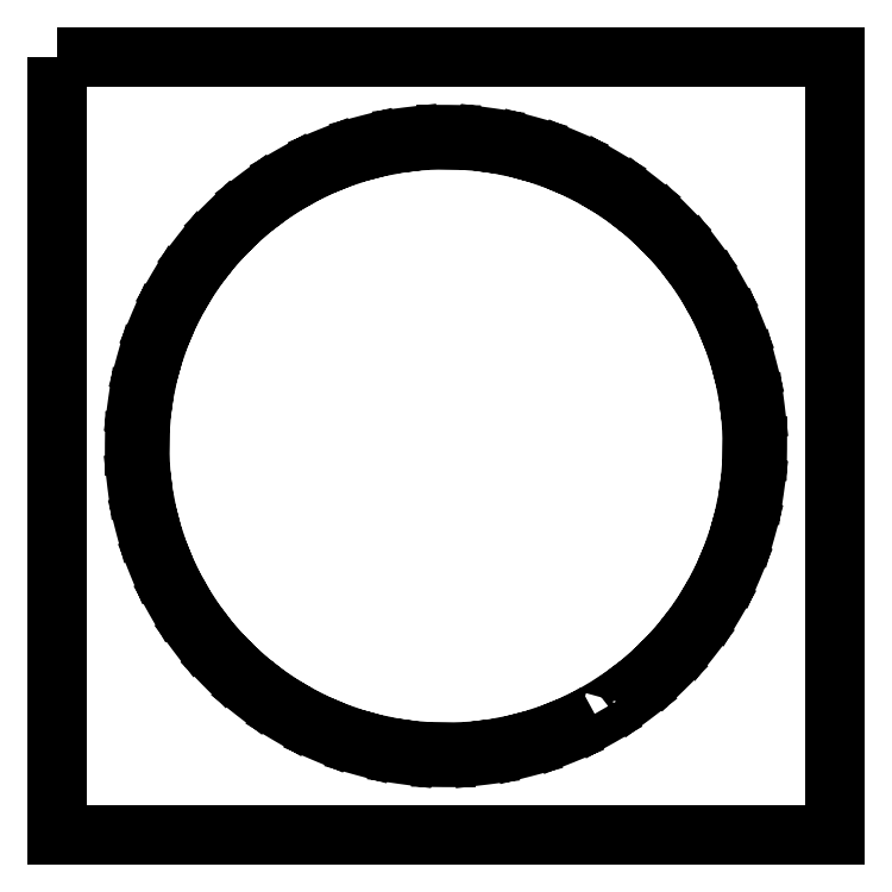
<metadata>
{"format":"dxf","ext":"dxf","renderer":"ezdxf+matplotlib","layout":"modelspace","background":"white","min_lineweight":24,"dpi":150}
</metadata>
<code>
0
SECTION
2
ENTITIES
0
LWPOLYLINE
8
0
90
192
70
1
43
0
10
29.61
20
-53.33
10
30.11
20
-54.2
42
0.004113
10
31
20
-53.69
10
30.5
20
-52.83
42
0.02855
10
36.32
20
-49.01
10
36.93
20
-49.8
42
0.004113
10
37.74
20
-49.19
10
37.13
20
-48.39
42
0.02855
10
42.41
20
-43.85
10
43.11
20
-44.56
42
0.004113
10
43.84
20
-43.84
10
43.13
20
-43.13
42
0.02855
10
47.77
20
-37.94
10
48.56
20
-38.55
42
0.004113
10
49.19
20
-37.74
10
48.39
20
-37.13
42
0.02855
10
52.31
20
-31.38
10
53.18
20
-31.88
42
0.004113
10
53.69
20
-31
10
52.83
20
-30.5
42
0.02855
10
55.96
20
-24.28
10
56.88
20
-24.67
42
0.004113
10
57.28
20
-23.73
10
56.36
20
-23.34
42
0.02855
10
58.65
20
-16.77
10
59.62
20
-17.03
42
0.004113
10
59.89
20
-16.05
10
58.92
20
-15.79
42
0.02855
10
60.34
20
-8.972
10
61.33
20
-9.103
42
0.004113
10
61.47
20
-8.093
10
60.48
20
-7.962
42
0.02855
10
60.99
20
-1.02
10
61.99
20
-1.02
42
0.004113
10
62
20
0
10
61
20
-5.551e-15
42
0.02855
10
60.6
20
6.95
10
61.59
20
7.08
42
0.004113
10
61.47
20
8.093
10
60.48
20
7.962
42
0.02855
10
59.18
20
14.8
10
60.14
20
15.06
42
0.004113
10
59.89
20
16.05
10
58.92
20
15.79
42
0.02855
10
56.74
20
22.4
10
57.66
20
22.78
42
0.004113
10
57.28
20
23.73
10
56.36
20
23.34
42
0.02855
10
53.33
20
29.61
10
54.2
20
30.11
42
0.004113
10
53.69
20
31
10
52.83
20
30.5
42
0.02855
10
49.01
20
36.32
10
49.8
20
36.93
42
0.004113
10
49.19
20
37.74
10
48.39
20
37.13
42
0.02855
10
43.85
20
42.41
10
44.56
20
43.11
42
0.004113
10
43.84
20
43.84
10
43.13
20
43.13
42
0.02855
10
37.94
20
47.77
10
38.55
20
48.56
42
0.004113
10
37.74
20
49.19
10
37.13
20
48.39
42
0.02855
10
31.38
20
52.31
10
31.88
20
53.18
42
0.004113
10
31
20
53.69
10
30.5
20
52.83
42
0.02855
10
24.28
20
55.96
10
24.67
20
56.88
42
0.004113
10
23.73
20
57.28
10
23.34
20
56.36
42
0.02855
10
16.77
20
58.65
10
17.03
20
59.62
42
0.004113
10
16.05
20
59.89
10
15.79
20
58.92
42
0.02855
10
8.972
20
60.34
10
9.103
20
61.33
42
0.004113
10
8.093
20
61.47
10
7.962
20
60.48
42
0.02855
10
1.02
20
60.99
10
1.02
20
61.99
42
0.004113
10
0
20
62
10
-8.882e-15
20
61
42
0.02855
10
-6.95
20
60.6
10
-7.08
20
61.59
42
0.004113
10
-8.093
20
61.47
10
-7.962
20
60.48
42
0.02855
10
-14.8
20
59.18
10
-15.06
20
60.14
42
0.004113
10
-16.05
20
59.89
10
-15.79
20
58.92
42
0.02855
10
-22.4
20
56.74
10
-22.78
20
57.66
42
0.004113
10
-23.73
20
57.28
10
-23.34
20
56.36
42
0.02855
10
-29.61
20
53.33
10
-30.11
20
54.2
42
0.004113
10
-31
20
53.69
10
-30.5
20
52.83
42
0.02855
10
-36.32
20
49.01
10
-36.93
20
49.8
42
0.004113
10
-37.74
20
49.19
10
-37.13
20
48.39
42
0.02855
10
-42.41
20
43.85
10
-43.11
20
44.56
42
0.004113
10
-43.84
20
43.84
10
-43.13
20
43.13
42
0.02855
10
-47.77
20
37.94
10
-48.56
20
38.55
42
0.004113
10
-49.19
20
37.74
10
-48.39
20
37.13
42
0.02855
10
-52.31
20
31.38
10
-53.18
20
31.88
42
0.004113
10
-53.69
20
31
10
-52.83
20
30.5
42
0.02855
10
-55.96
20
24.28
10
-56.88
20
24.67
42
0.004113
10
-57.28
20
23.73
10
-56.36
20
23.34
42
0.02855
10
-58.65
20
16.77
10
-59.62
20
17.03
42
0.004113
10
-59.89
20
16.05
10
-58.92
20
15.79
42
0.02855
10
-60.34
20
8.972
10
-61.33
20
9.103
42
0.004113
10
-61.47
20
8.093
10
-60.48
20
7.962
42
0.02855
10
-60.99
20
1.02
10
-61.99
20
1.02
42
0.004113
10
-62
20
3.796e-15
10
-61
20
-2.998e-14
42
0.02855
10
-60.6
20
-6.95
10
-61.59
20
-7.08
42
0.004113
10
-61.47
20
-8.093
10
-60.48
20
-7.962
42
0.02855
10
-59.18
20
-14.8
10
-60.14
20
-15.06
42
0.004113
10
-59.89
20
-16.05
10
-58.92
20
-15.79
42
0.02855
10
-56.74
20
-22.4
10
-57.66
20
-22.78
42
0.004113
10
-57.28
20
-23.73
10
-56.36
20
-23.34
42
0.02855
10
-53.33
20
-29.61
10
-54.2
20
-30.11
42
0.004113
10
-53.69
20
-31
10
-52.83
20
-30.5
42
0.02855
10
-49.01
20
-36.32
10
-49.8
20
-36.93
42
0.004113
10
-49.19
20
-37.74
10
-48.39
20
-37.13
42
0.02855
10
-43.85
20
-42.41
10
-44.56
20
-43.11
42
0.004113
10
-43.84
20
-43.84
10
-43.13
20
-43.13
42
0.02855
10
-37.94
20
-47.77
10
-38.55
20
-48.56
42
0.004113
10
-37.74
20
-49.19
10
-37.13
20
-48.39
42
0.02855
10
-31.38
20
-52.31
10
-31.88
20
-53.18
42
0.004113
10
-31
20
-53.69
10
-30.5
20
-52.83
42
0.02855
10
-24.28
20
-55.96
10
-24.67
20
-56.88
42
0.004113
10
-23.73
20
-57.28
10
-23.34
20
-56.36
42
0.02855
10
-16.77
20
-58.65
10
-17.03
20
-59.62
42
0.004113
10
-16.05
20
-59.89
10
-15.79
20
-58.92
42
0.02855
10
-8.972
20
-60.34
10
-9.103
20
-61.33
42
0.004113
10
-8.093
20
-61.47
10
-7.962
20
-60.48
42
0.02855
10
-1.02
20
-60.99
10
-1.02
20
-61.99
42
0.004113
10
-7.593e-15
20
-62
10
-1.11e-15
20
-61
42
0.02855
10
6.95
20
-60.6
10
7.08
20
-61.59
42
0.004113
10
8.093
20
-61.47
10
7.962
20
-60.48
42
0.02855
10
14.8
20
-59.18
10
15.06
20
-60.14
42
0.004113
10
16.05
20
-59.89
10
15.79
20
-58.92
42
0.02855
10
22.4
20
-56.74
10
22.78
20
-57.66
42
0.004113
10
23.73
20
-57.28
10
23.34
20
-56.36
42
0.02855
0
LWPOLYLINE
8
0
90
4
70
1
43
0
10
-77.5
20
77.5
10
77.5
20
77.5
10
77.5
20
-77.5
10
-77.5
20
-77.5
0
ENDSEC
0
EOF

</code>
